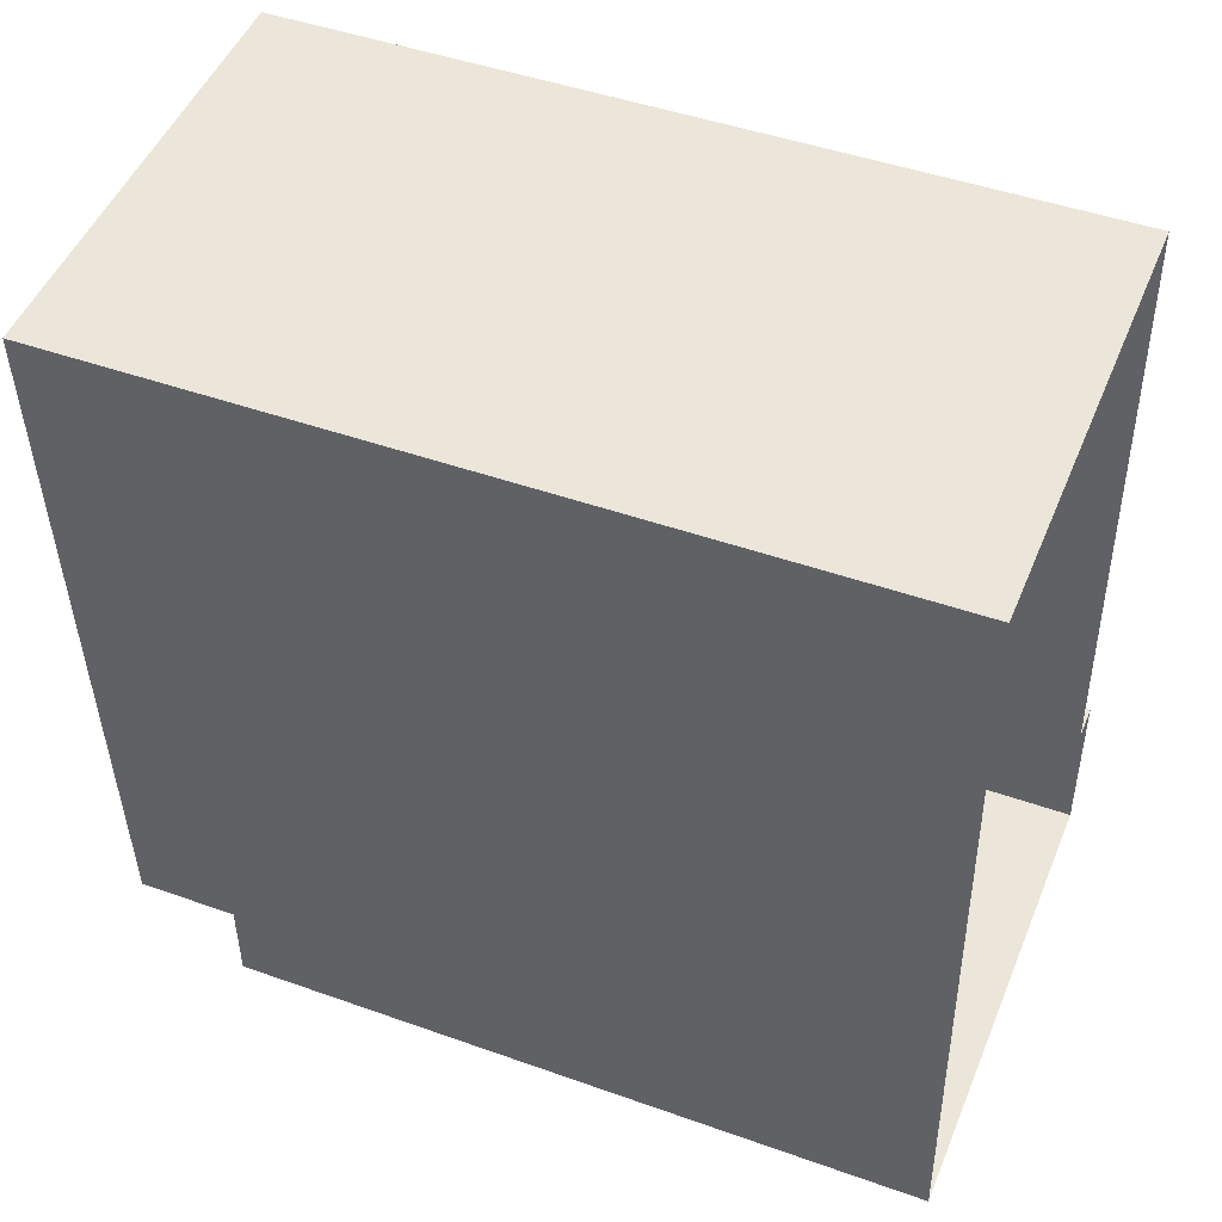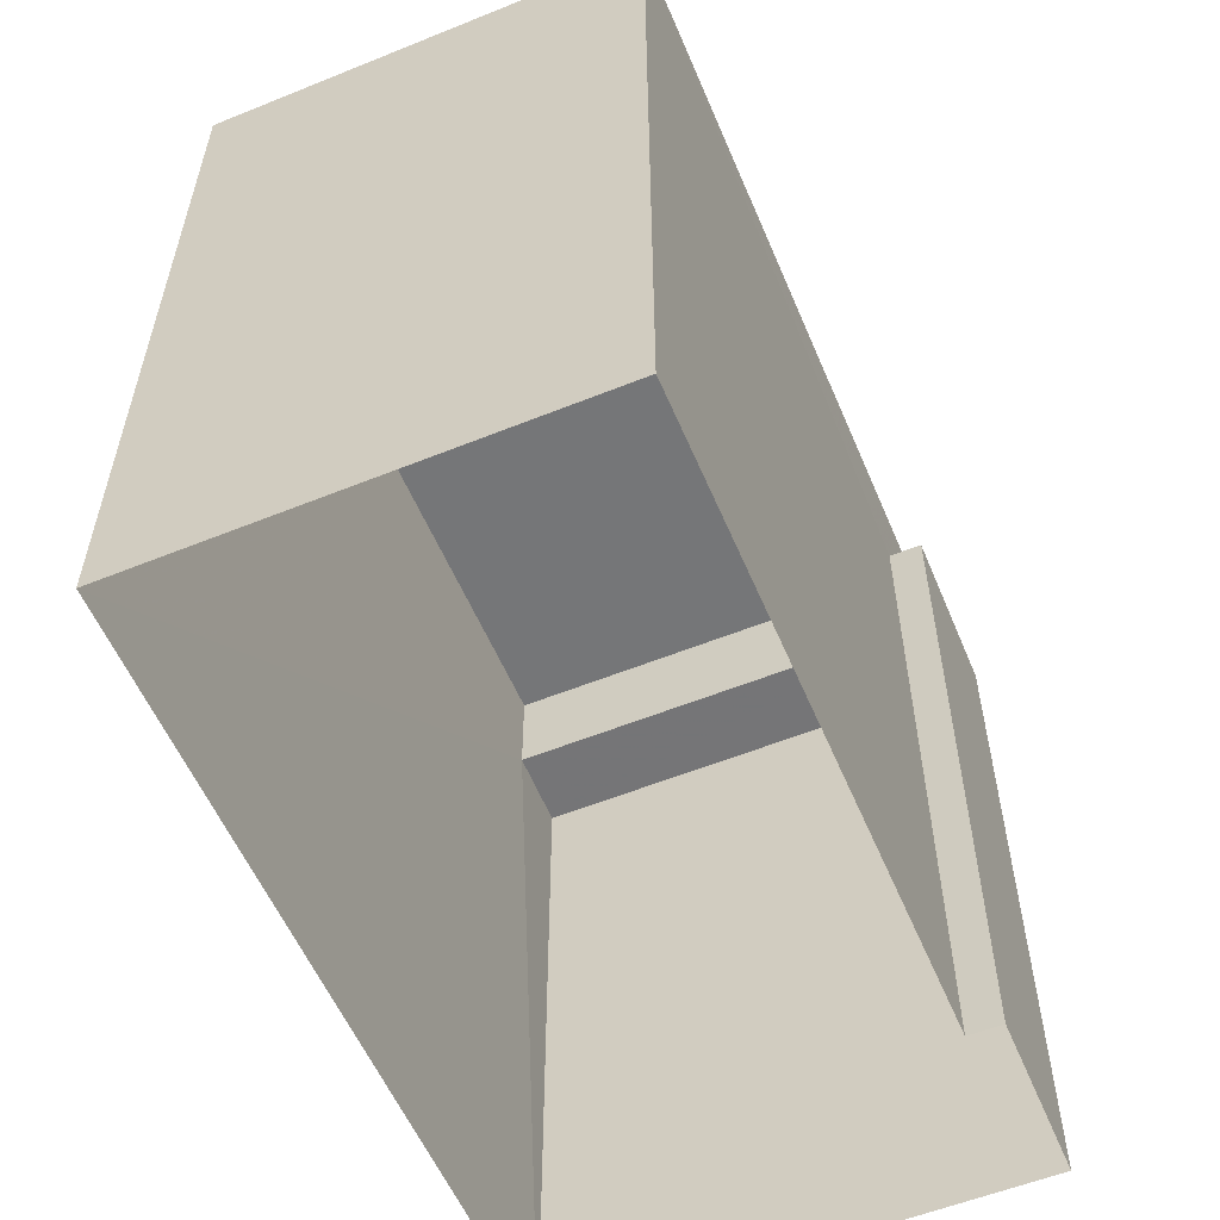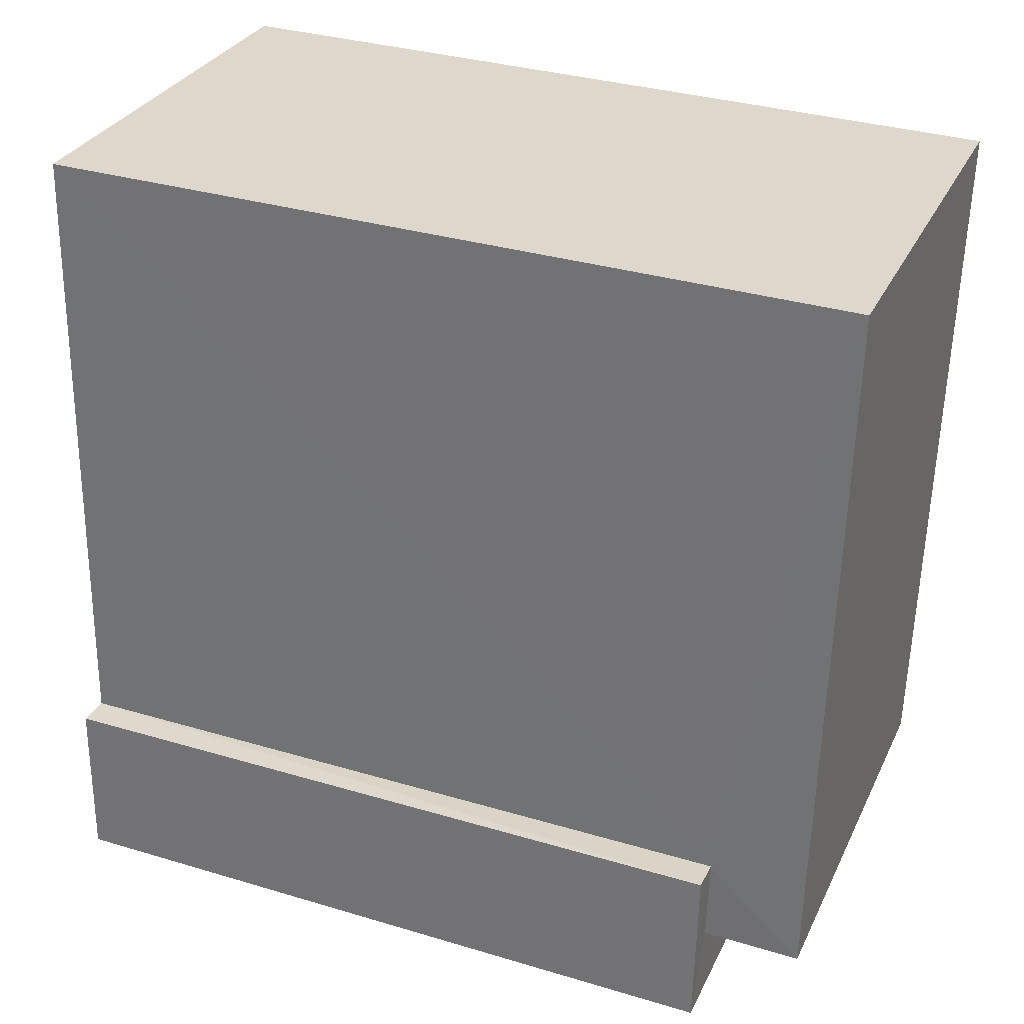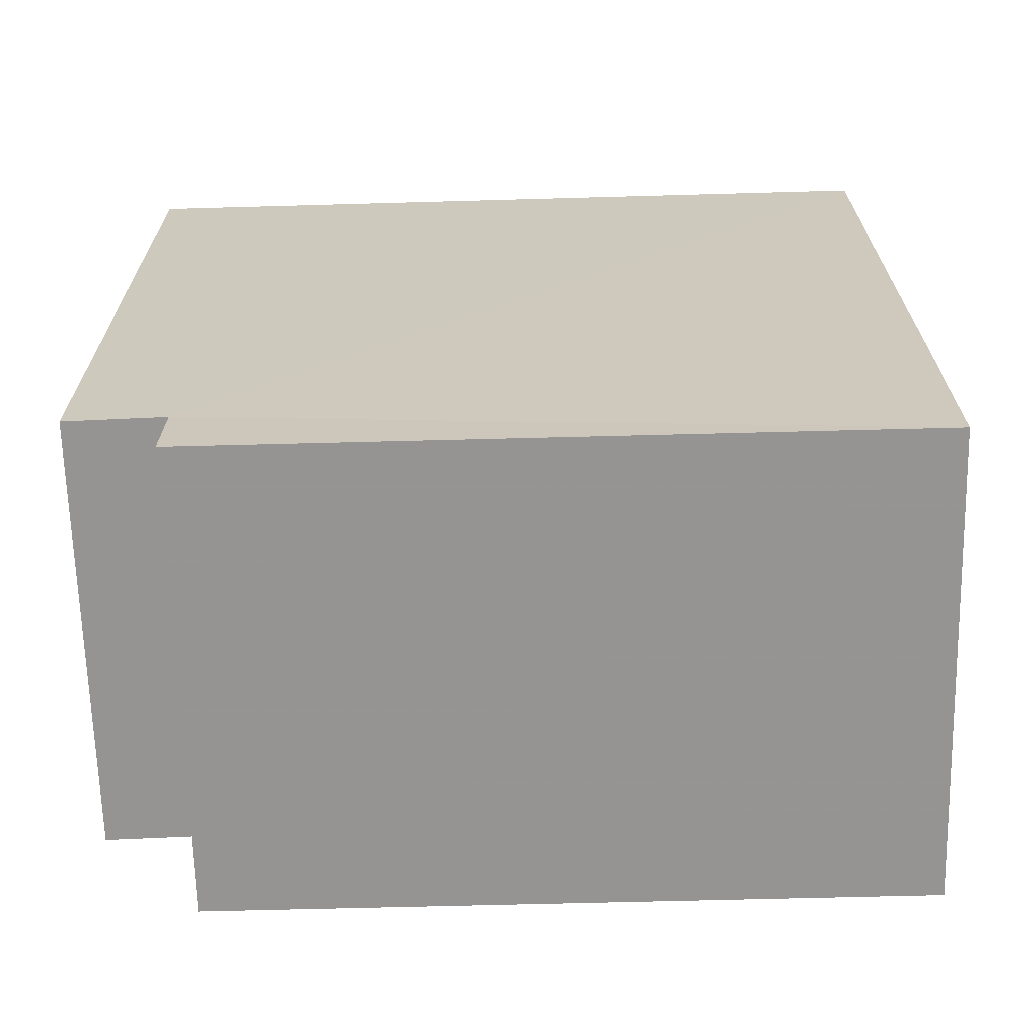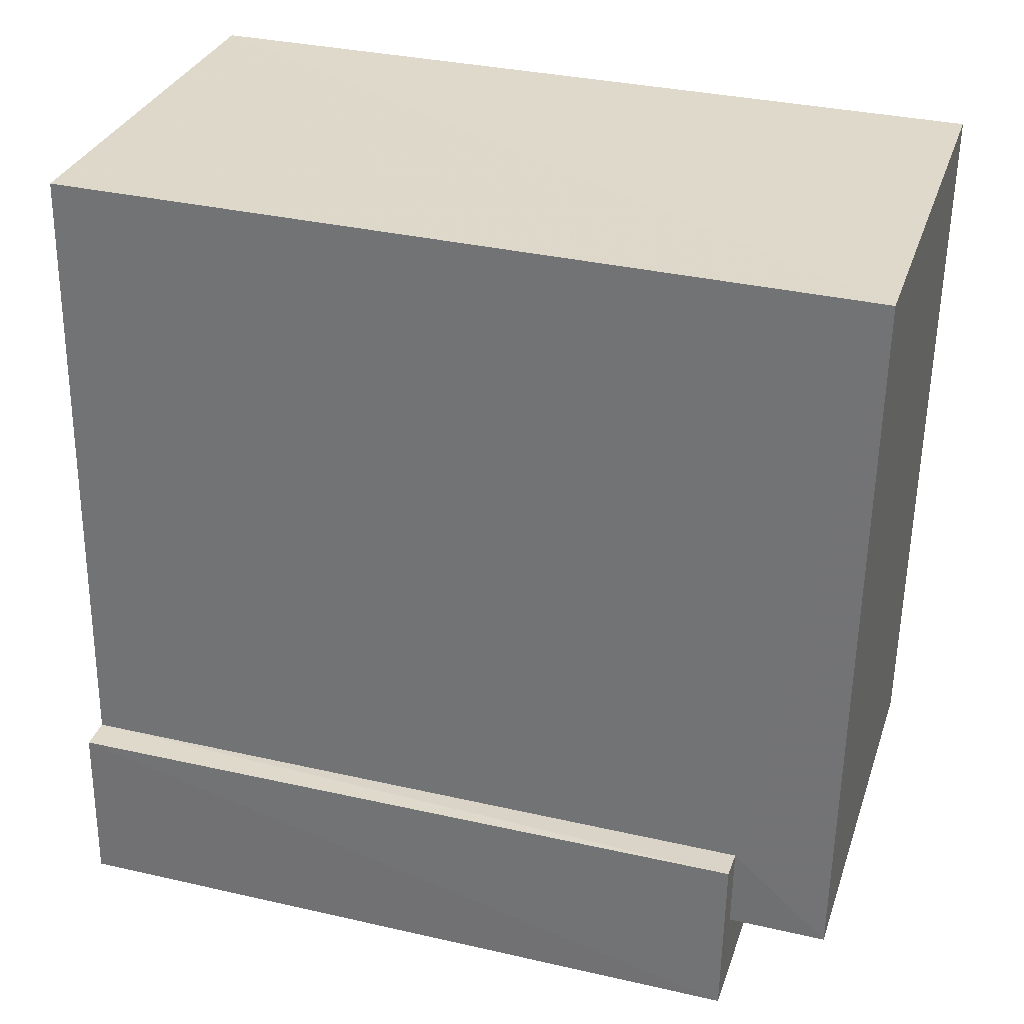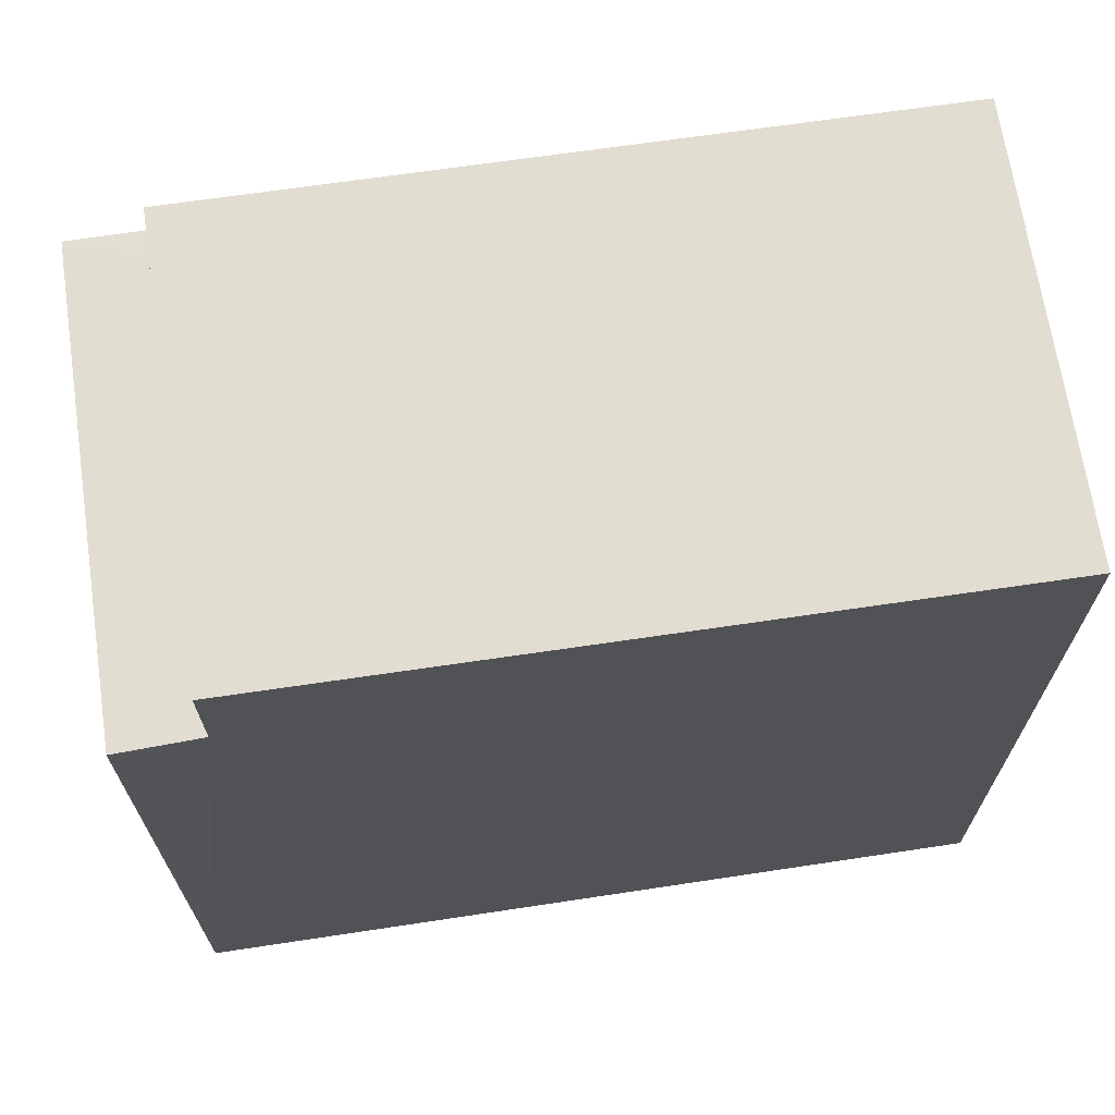
<metadata>
{"format":"obj","ext":"obj","renderer":"f3d","projection":"perspective","resolution":1024,"background":"white","views":[{"elev":46.0,"azim":112.2,"up":"+Y"},{"elev":-56.8,"azim":-160.2,"up":"+Z"},{"elev":33.9,"azim":-67.9,"up":"+Y"},{"elev":-70.3,"azim":91.5,"up":"+Y"},{"elev":34.1,"azim":-72.9,"up":"+Y"},{"elev":68.4,"azim":78.6,"up":"+Z"}]}
</metadata>
<code>
v -3.73e+05 -1.058e+05 21.78
v -3.73e+05 -1.058e+05 21.78
v -3.73e+05 -1.058e+05 21.79
v -3.73e+05 -1.058e+05 21.79
v -3.73e+05 -1.058e+05 21.79
v -3.73e+05 -1.058e+05 21.79
v -3.73e+05 -1.058e+05 31.24
v -3.73e+05 -1.058e+05 31.24
v -3.73e+05 -1.058e+05 31.24
v -3.73e+05 -1.058e+05 31.24
v -3.73e+05 -1.058e+05 31.24
v -3.73e+05 -1.058e+05 31.24
v -3.73e+05 -1.058e+05 32.56
v -3.73e+05 -1.058e+05 32.56
v -3.73e+05 -1.058e+05 32.56
v -3.73e+05 -1.058e+05 32.56
f 1 2 3
f 2 4 3
f 3 5 6
f 3 4 5
f 7 8 9
f 8 10 9
f 9 11 12
f 9 10 11
f 13 14 15
f 13 16 14
f 10 5 4
f 11 10 4
f 3 6 8
f 7 3 8
f 1 7 14
f 14 7 15
f 1 3 7
f 15 7 9
f 14 2 1
f 14 16 2
f 10 6 5
f 10 8 6
f 12 13 15
f 9 12 15
f 16 12 2
f 2 12 4
f 16 13 12
f 4 12 11

</code>
